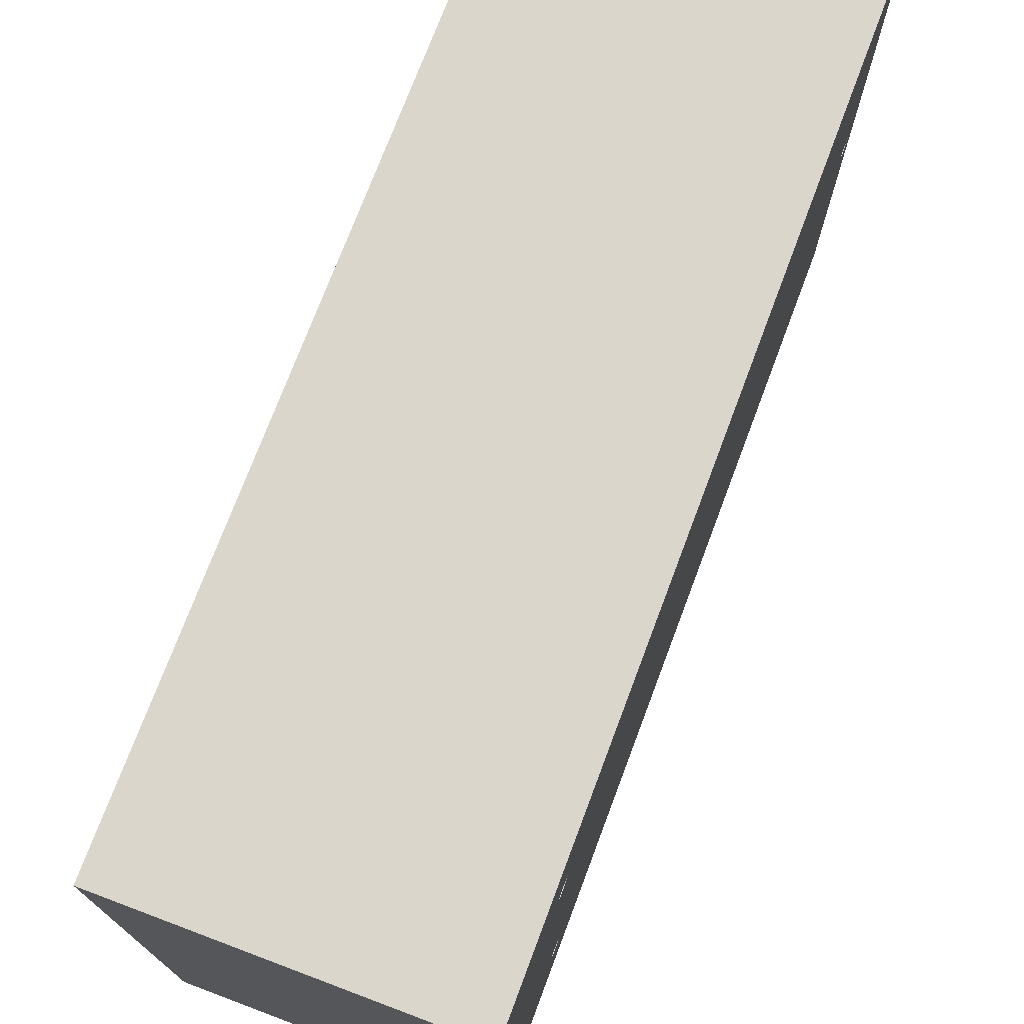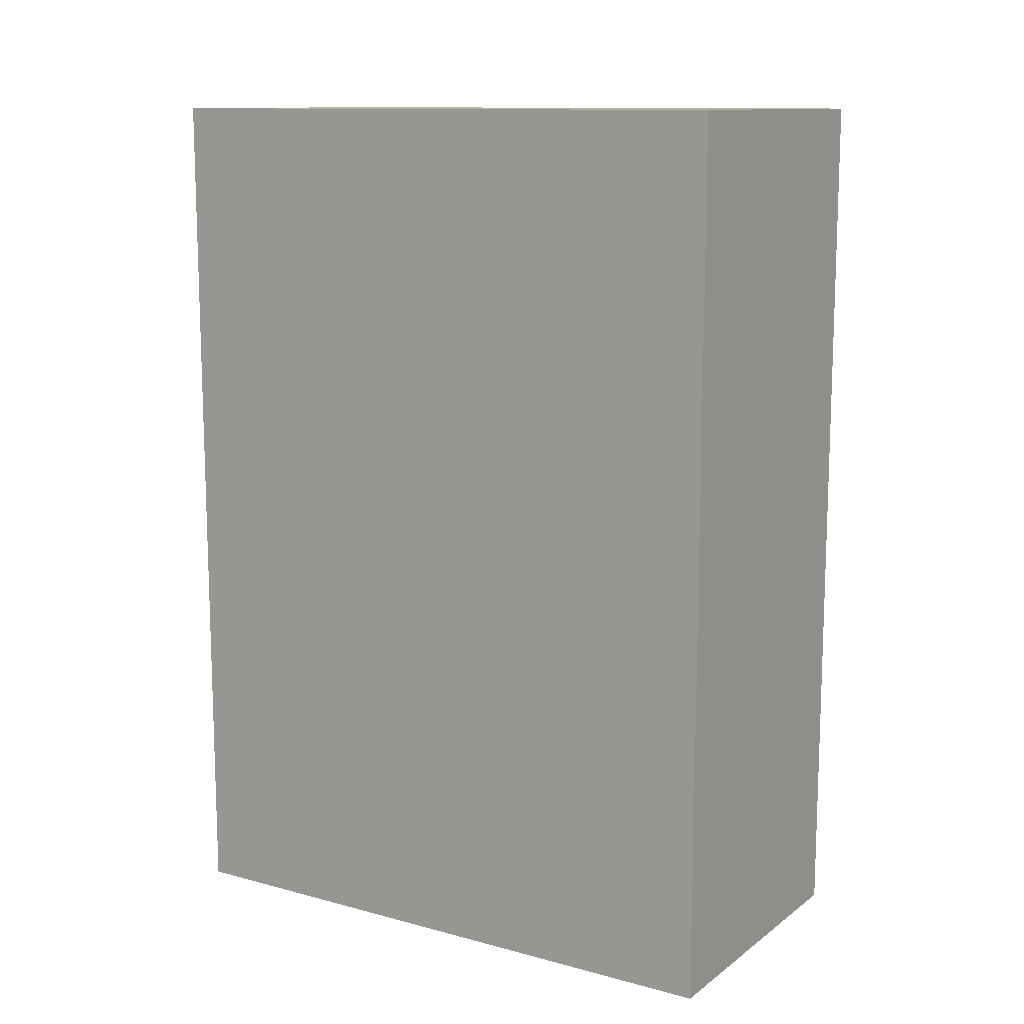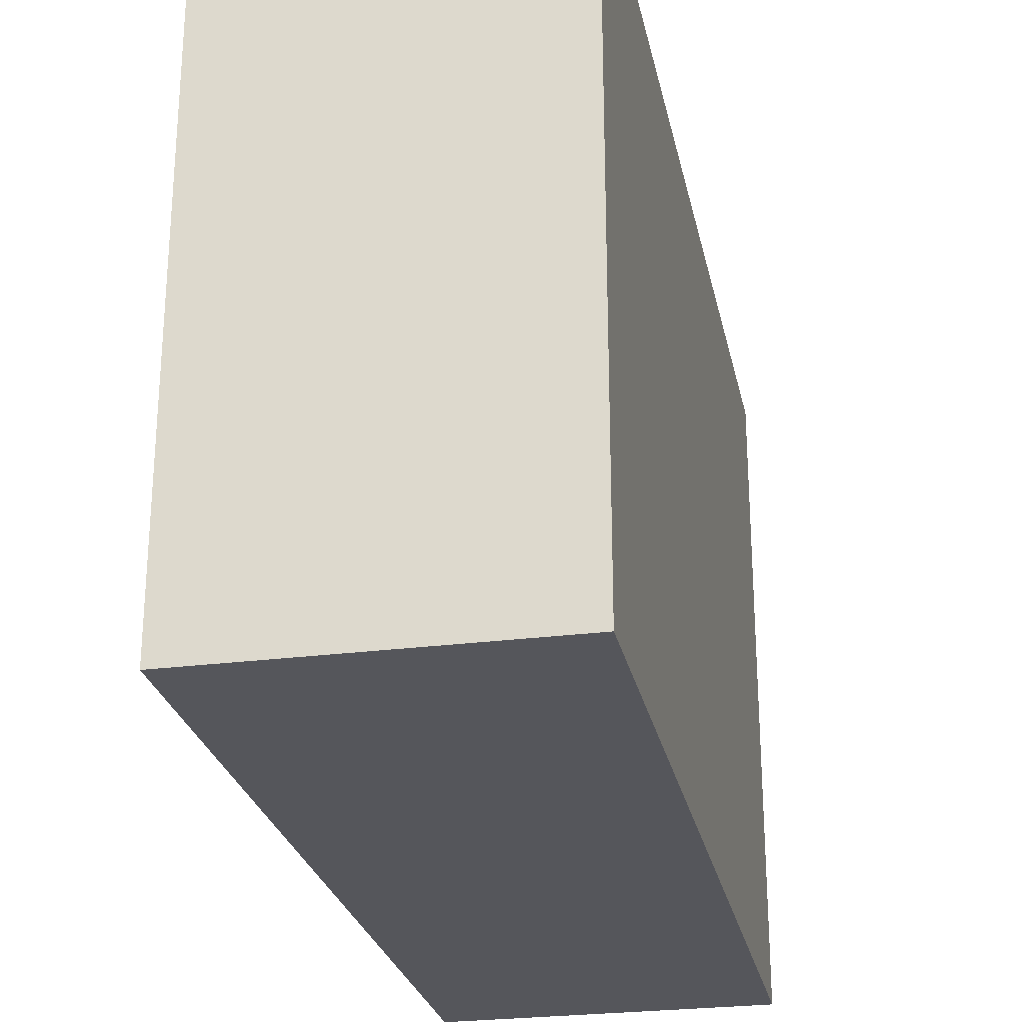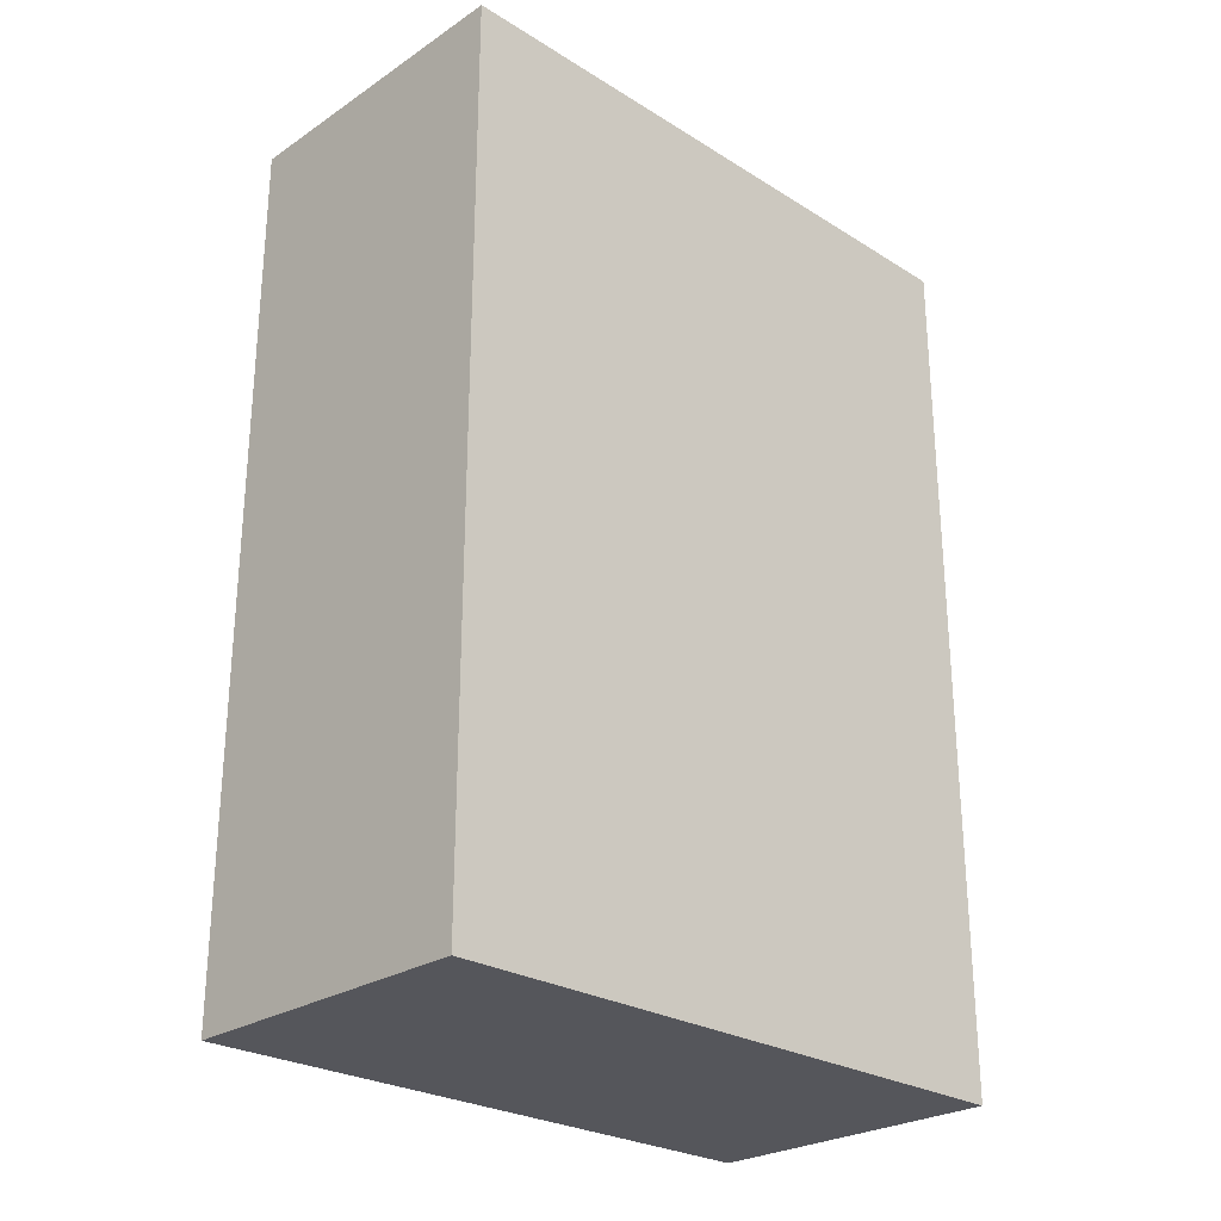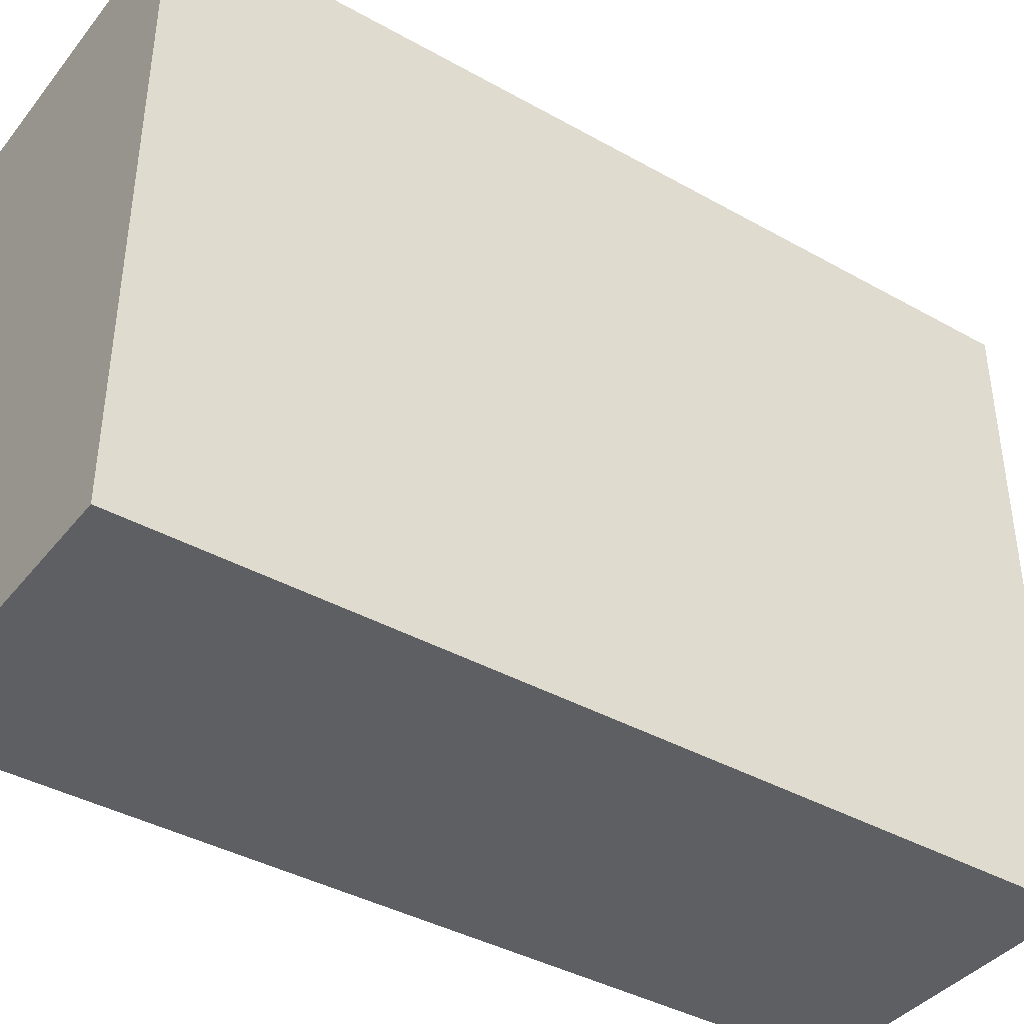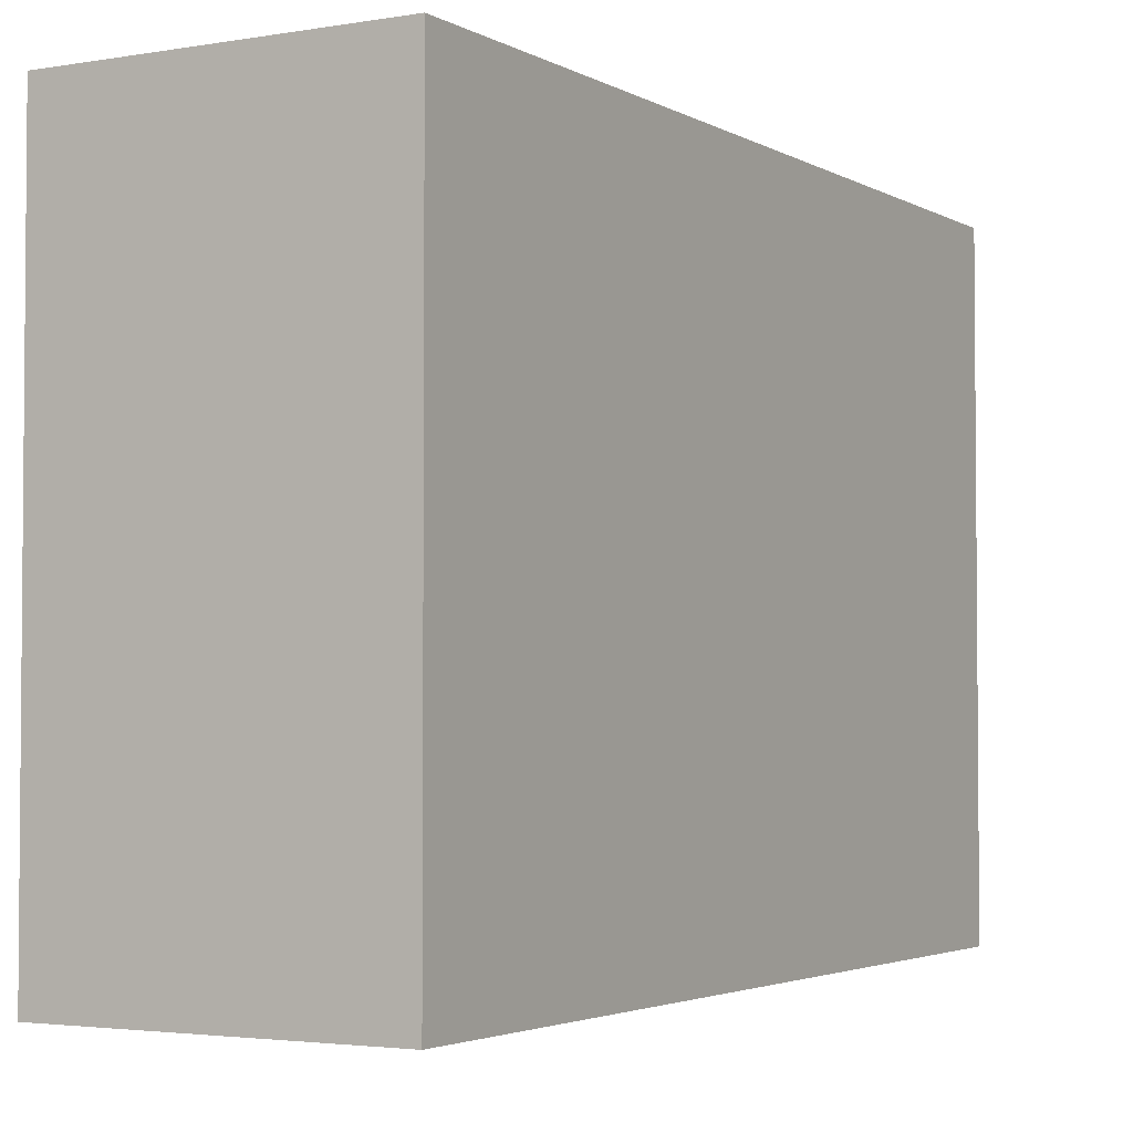
<metadata>
{"format":"obj","ext":"obj","renderer":"f3d","projection":"perspective","resolution":1024,"background":"white","views":[{"elev":73.7,"azim":20.6,"up":"+Z"},{"elev":12.0,"azim":-57.8,"up":"+Y"},{"elev":-26.2,"azim":-168.4,"up":"+Z"},{"elev":-26.3,"azim":-134.1,"up":"+Y"},{"elev":-40.0,"azim":-124.7,"up":"+Z"},{"elev":-3.0,"azim":-150.0,"up":"+Z"}]}
</metadata>
<code>
v -0.5 8.25 20.1
v -0.5 8.309 20.08
v -0.5 8.345 20.03
v -0.5 8.345 19.97
v -0.5 8.309 19.92
v -0.5 8.25 19.9
v -0.5 8.191 19.92
v -0.5 8.155 19.97
v -0.5 8.155 20.03
v -0.5 8.191 20.08
v -1.388e-16 8.25 20.1
v 0 8.191 20.08
v 0 8.155 20.03
v 0 8.155 19.97
v 0 8.191 19.92
v 0 8.25 19.9
v 0 8.309 19.92
v 0 8.345 19.97
v 0 8.345 20.03
v 0 8.309 20.08
v -0.5 8.25 20.1
v -1.388e-16 8.25 20.1
v -0.5 8.25 20.1
v -0.5 8.191 20.08
v -0.5 8.155 20.03
v -0.5 8.155 19.97
v -0.5 8.191 19.92
v -0.5 8.25 19.9
v -0.5 8.309 19.92
v -0.5 8.345 19.97
v -0.5 8.345 20.03
v -0.5 8.309 20.08
v -0.5 1.3 21.9
v -0.5 1.359 21.88
v -0.5 1.395 21.83
v -0.5 1.395 21.77
v -0.5 1.359 21.72
v -0.5 1.3 21.7
v -0.5 1.241 21.72
v -0.5 1.205 21.77
v -0.5 1.205 21.83
v -0.5 1.241 21.88
v -1.388e-16 1.3 21.9
v 0 1.241 21.88
v 0 1.205 21.83
v 0 1.205 21.77
v 0 1.241 21.72
v 0 1.3 21.7
v 0 1.359 21.72
v 0 1.395 21.77
v 0 1.395 21.83
v 0 1.359 21.88
v -0.5 1.3 21.9
v -1.388e-16 1.3 21.9
v -0.5 1.3 21.9
v -0.5 1.241 21.88
v -0.5 1.205 21.83
v -0.5 1.205 21.77
v -0.5 1.241 21.72
v -0.5 1.3 21.7
v -0.5 1.359 21.72
v -0.5 1.395 21.77
v -0.5 1.395 21.83
v -0.5 1.359 21.88
v -0.5 1.3 18.3
v -0.5 1.359 18.28
v -0.5 1.395 18.23
v -0.5 1.395 18.17
v -0.5 1.359 18.12
v -0.5 1.3 18.1
v -0.5 1.241 18.12
v -0.5 1.205 18.17
v -0.5 1.205 18.23
v -0.5 1.241 18.28
v -1.388e-16 1.3 18.3
v 0 1.241 18.28
v 0 1.205 18.23
v 0 1.205 18.17
v 0 1.241 18.12
v 0 1.3 18.1
v 0 1.359 18.12
v 0 1.395 18.17
v 0 1.395 18.23
v 0 1.359 18.28
v -0.5 1.3 18.3
v -1.388e-16 1.3 18.3
v -0.5 1.3 18.3
v -0.5 1.241 18.28
v -0.5 1.205 18.23
v -0.5 1.205 18.17
v -0.5 1.241 18.12
v -0.5 1.3 18.1
v -0.5 1.359 18.12
v -0.5 1.395 18.17
v -0.5 1.395 18.23
v -0.5 1.359 18.28
v 0 8.5 23
v 0 8.5 17
v -3 8.5 17
v -3 8.5 23
v 0 0 23
v 0 8.5 23
v -3 8.5 23
v -3 0 23
v 0 0 17
v 0 0 23
v -3 0 23
v -3 0 17
v 0 8.5 17
v 0 0 17
v -3 0 17
v -3 8.5 17
v -1.388e-16 8.25 20.1
v 0 8.309 20.08
v 0 8.345 20.03
v 0 8.345 19.97
v 0 8.309 19.92
v 0 8.25 19.9
v 0 8.191 19.92
v 0 8.155 19.97
v 0 8.155 20.03
v 0 8.191 20.08
v -1.388e-16 1.3 21.9
v 0 1.359 21.88
v 0 1.395 21.83
v 0 1.395 21.77
v 0 1.359 21.72
v 0 1.3 21.7
v 0 1.241 21.72
v 0 1.205 21.77
v 0 1.205 21.83
v 0 1.241 21.88
v -1.388e-16 1.3 18.3
v 0 1.359 18.28
v 0 1.395 18.23
v 0 1.395 18.17
v 0 1.359 18.12
v 0 1.3 18.1
v 0 1.241 18.12
v 0 1.205 18.17
v 0 1.205 18.23
v 0 1.241 18.28
v 0 0 17
v 0 8.5 17
v 0 8.5 23
v 0 0 23
v -3 8.5 17
v -3 0 17
v -3 0 23
v -3 8.5 23
g a68784ec-e2c3-11ea-9dc0-54bf646e7e1f
f 2 20 1
f 1 20 22
f 21 11 10
f 10 11 12
f 10 12 9
f 9 12 13
f 9 13 8
f 8 13 14
f 8 14 7
f 7 14 15
f 7 15 6
f 6 15 16
f 6 16 5
f 5 16 17
f 5 17 4
f 4 17 18
f 4 18 3
f 3 18 19
f 3 19 2
f 2 19 20
g a68932e8-e2c3-11ea-88fc-54bf646e7e1f
f 24 27 23
f 23 27 28
f 23 28 32
f 32 28 29
f 32 29 31
f 31 29 30
f 25 26 24
f 24 26 27
g a68a92b8-e2c3-11ea-a111-54bf646e7e1f
f 34 52 33
f 33 52 54
f 53 43 42
f 42 43 44
f 42 44 41
f 41 44 45
f 41 45 40
f 40 45 46
f 40 46 39
f 39 46 47
f 39 47 38
f 38 47 48
f 38 48 37
f 37 48 49
f 37 49 36
f 36 49 50
f 36 50 35
f 35 50 51
f 35 51 34
f 34 51 52
g a68bcb80-e2c3-11ea-b0a7-54bf646e7e1f
f 56 59 55
f 55 59 60
f 55 60 64
f 64 60 61
f 64 61 63
f 63 61 62
f 57 58 56
f 56 58 59
g a68cdd3a-e2c3-11ea-ab78-54bf646e7e1f
f 66 84 65
f 65 84 86
f 85 75 74
f 74 75 76
f 74 76 73
f 73 76 77
f 73 77 72
f 72 77 78
f 72 78 71
f 71 78 79
f 71 79 70
f 70 79 80
f 70 80 69
f 69 80 81
f 69 81 68
f 68 81 82
f 68 82 67
f 67 82 83
f 67 83 66
f 66 83 84
g a68dc7d8-e2c3-11ea-81c3-54bf646e7e1f
f 88 91 87
f 87 91 92
f 87 92 96
f 96 92 93
f 96 93 95
f 95 93 94
f 89 90 88
f 88 90 91
g a62776ae-e2c3-11ea-81ce-54bf646e7e1f
f 97 98 100
f 100 98 99
g a627ebf8-e2c3-11ea-994b-54bf646e7e1f
f 101 102 104
f 104 102 103
g a628613a-e2c3-11ea-a07a-54bf646e7e1f
f 105 106 108
f 108 106 107
g a628d680-e2c3-11ea-96ae-54bf646e7e1f
f 109 110 112
f 112 110 111
g a6294bda-e2c3-11ea-b2ed-54bf646e7e1f
f 122 113 145
f 145 113 114
f 145 114 115
f 115 116 145
f 145 116 144
f 144 116 117
f 144 117 118
f 118 119 144
f 144 119 135
f 144 135 136
f 119 120 135
f 135 120 134
f 134 120 121
f 134 121 127
f 127 121 126
f 126 121 122
f 126 122 145
f 132 123 146
f 146 123 124
f 146 124 145
f 145 124 125
f 145 125 126
f 134 127 133
f 133 127 128
f 133 128 129
f 133 129 142
f 142 129 130
f 142 130 141
f 141 130 146
f 141 146 143
f 130 131 146
f 146 131 132
f 136 137 144
f 144 137 143
f 143 137 138
f 143 138 139
f 139 140 143
f 143 140 141
g a629c11a-e2c3-11ea-a4e9-54bf646e7e1f
f 148 149 147
f 147 149 150

</code>
